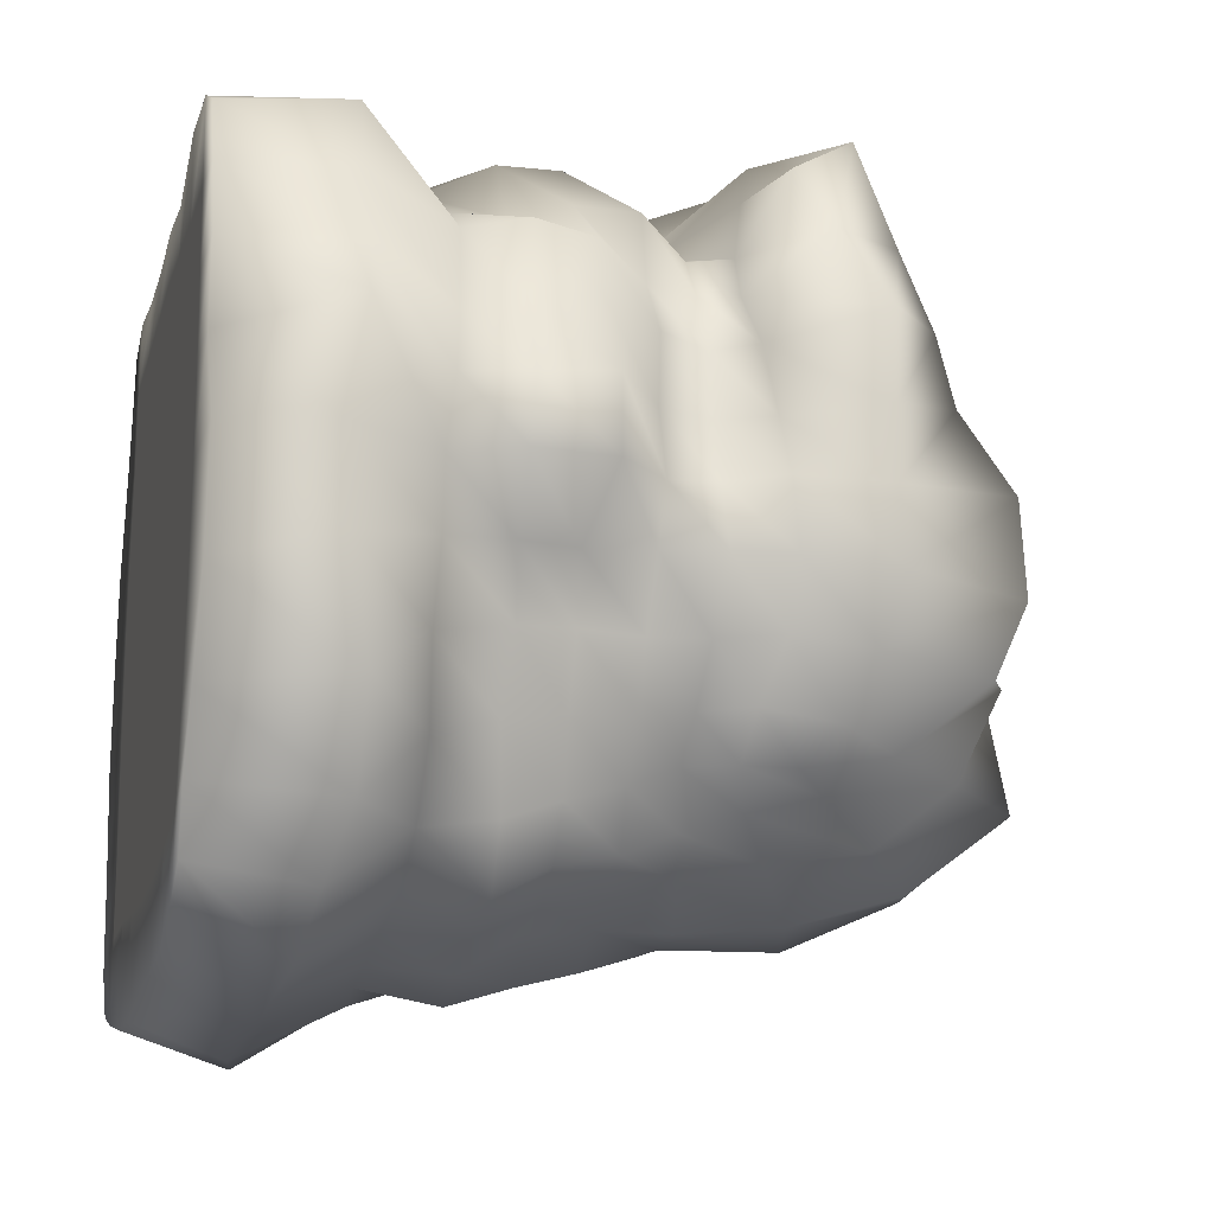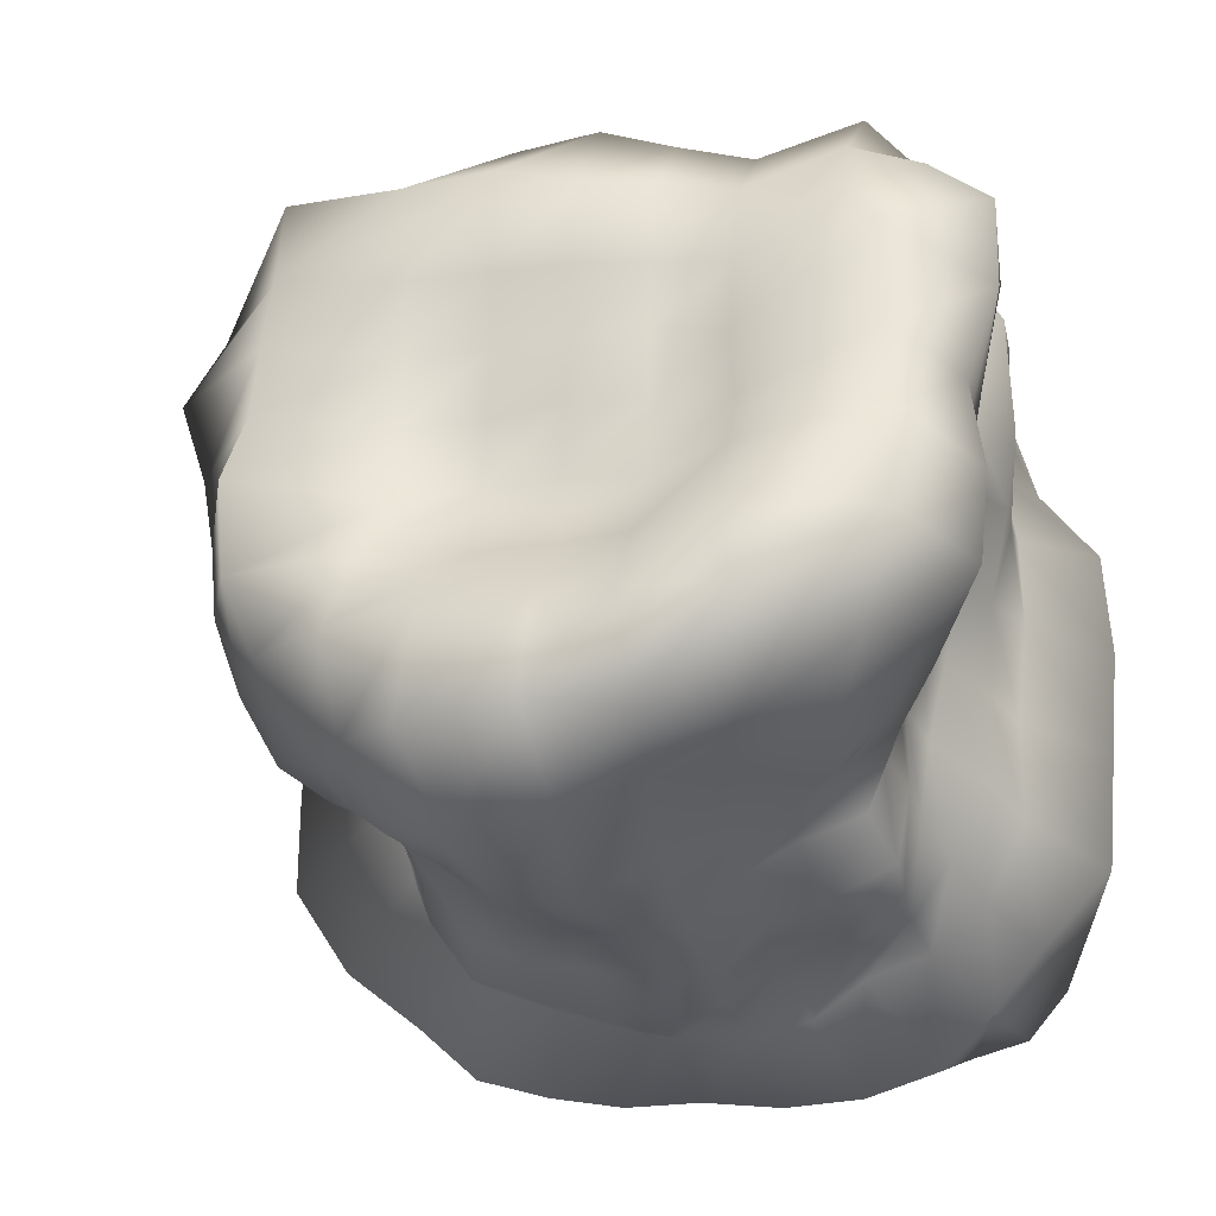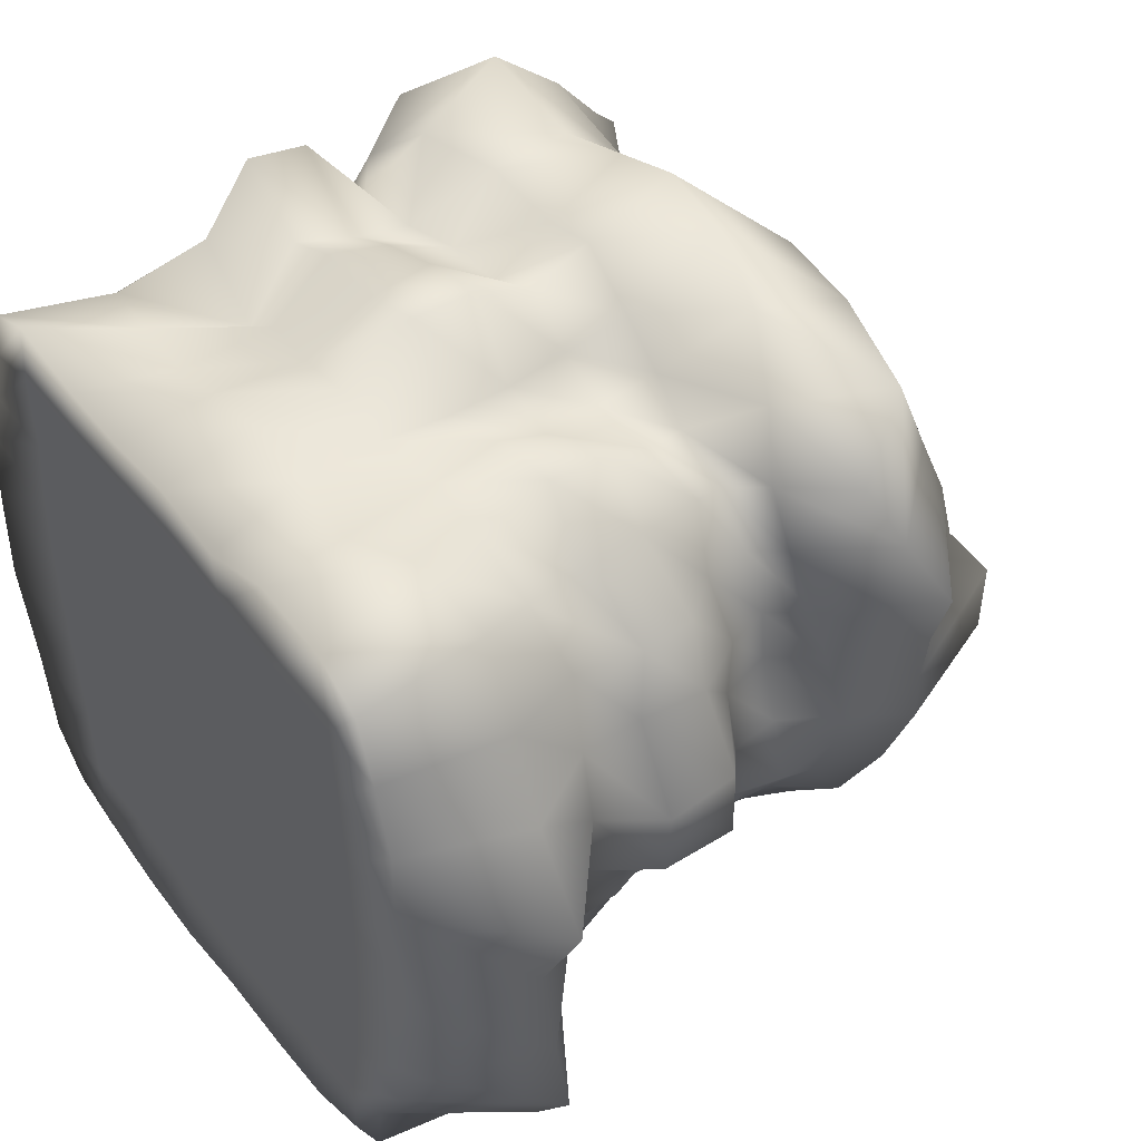
<metadata>
{"format":"obj","ext":"obj","renderer":"f3d","projection":"perspective","resolution":1024,"background":"white","views":[{"elev":-16.5,"azim":75.7,"up":"+Z"},{"elev":-17.4,"azim":-165.7,"up":"+Z"},{"elev":46.5,"azim":54.4,"up":"+Z"}]}
</metadata>
<code>
g default
v -24.62 -1e-06 -7.098
v 25.17 -1e-06 -6.261
v -25.7 45.28 -4.71
v 27.2 41.53 -7.677
v -19.05 43.99 -48.81
v 19.9 43.51 -50.11
v -25.51 -1e-06 -62.5
v 23.2 -1e-06 -59.52
v 20.2 26.98 -9.231
v -0.4341 50.89 -5.754
v -29.98 50.86 -30.96
v 28.15 48.49 -31.26
v -0.7729 57.87 -55.14
v -19.74 27.42 -55.64
v 18.14 26.88 -52.98
v 0.01184 -1e-06 -64.58
v -31.6 -1e-06 -31.88
v 32.18 -1e-06 -32.06
v -0.02274 -1e-06 -5.682
v -24.58 27.51 -3.553
v 0.4241 26.47 -0.4385
v 7.4e-05 52.24 -29.63
v -0.5198 27.52 -63
v -0 -1e-06 -31.98
v 31.19 27.74 -32.17
v -24.86 26.98 -31.76
v 0.0825 14.95 -4.095
v -11.06 26.34 -3.876
v 13.8 -1e-06 -3.63
v 19.97 17.31 -10.72
v 9.253 26.42 -7.748
v 0.07858 36.82 -1.128
v 17.93 36.04 -11.79
v 12.99 51.29 -4.995
v -23.15 32.28 -5.86
v -12.34 49.32 -7.103
v -31.12 48.9 -16.57
v -0.000457 51.03 -18.09
v -12.54 55.05 -28.96
v 31.43 47.41 -19.37
v 12.51 51.92 -29.86
v -0.3148 61.6 -40.32
v 25.79 47.8 -42.76
v 13.33 50.85 -54.42
v -24.79 47.95 -42.32
v -11.61 49.58 -51.06
v -18.49 36.12 -51.47
v -0.5733 38.6 -59.66
v -9.508 26.81 -58.59
v 16.25 35.74 -49.63
v 10.07 27.02 -59.11
v -0.01171 15.5 -63.54
v 18.69 16.45 -55.56
v 14.04 -1e-06 -63.95
v -20.24 17.82 -58.34
v -14.13 -1e-06 -65.12
v -29.93 -1e-06 -50.42
v -0 -1e-06 -50.7
v -15.46 -1e-06 -31.98
v 27.14 -1e-06 -48.69
v 15.46 -1e-06 -31.98
v -0 -1e-06 -16.92
v 28.58 -1e-06 -17.73
v -27.95 -1e-06 -18.07
v 28.08 16.25 -31.67
v 27.85 27.29 -19.19
v 23.28 26.59 -42.02
v 25.2 36.4 -31.23
v -28.4 16.61 -31.96
v -21.88 26.71 -43.86
v -29.5 27.52 -19.5
v -27.09 35.88 -32.31
v -13.22 -1e-06 -6.344
v -21.71 16.51 -5.757
v -10.34 15.56 -5.948
v 10.56 15.97 -5.661
v 9.002 36.64 -7.482
v -11.52 36.24 -1.511
v -11.86 50.87 -18.81
v 12.46 51.55 -18.8
v 14.86 60.83 -42.02
v -15.4 68.54 -43.47
v -9.302 37.02 -55.69
v 9.811 37.31 -56.56
v 9.913 15.62 -61.29
v -10.53 16.6 -63.03
v -14.61 -1e-06 -49.92
v 14.61 -1e-06 -49.92
v 14.61 -1e-06 -17.71
v -14.61 -1e-06 -17.71
v 26.45 17.43 -20.67
v 24.47 16.29 -43.29
v 22.89 36.36 -41.98
v 23.13 36.19 -20.73
v -27.98 18.18 -48.36
v -26.92 17.16 -19.63
v -26.35 34.88 -19.71
v -20.88 36.27 -41.73
v -11.24 8.076 -6.921
v -14.29 15.71 -8.906
v -6.717 -1e-06 -6.434
v -0.02452 7.728 -3.699
v -5.123 15.17 -5.315
v -11.73 21.31 -2.743
v 0.5962 20.95 -0.03662
v -5.648 26.55 -2.078
v -24.77 22.36 -2.66
v -15.62 26.22 -6.125
v 6.733 -1e-06 -6.466
v 11.46 8.001 -5.578
v 4.984 15.14 -5.461
v 20.88 -1e-06 -4.042
v 25.04 10.46 -5.051
v 15.1 16.45 -7.445
v 10.35 21.68 -4.897
v 19.62 22.15 -10.59
v 16.28 27.05 -4.77
v 4.714 26.37 -6.498
v 0.4991 31.36 -2.54
v 8.745 31.45 -8.158
v 4.671 37.05 -5.063
v 19.94 32.13 -9.131
v 13 36 -9.783
v 12.79 42.39 -1.353
v 19.84 39.21 -12
v 23.7 47.25 -3.435
v -0.7488 45.07 0.9902
v 5.757 51.76 -4.606
v -21.27 30.59 -7.481
v -9.899 31.42 -5.791
v -17.99 34.17 -1.278
v -5.173 37.1 -2.873
v -12.59 43.86 -2.168
v -6.28 50.39 -6.214
v -27.14 37.83 -4.828
v -20.35 48.54 -4.22
v -30.89 47.33 -9.024
v -12.04 49.87 -13.07
v -23.62 56.63 -13.77
v 0.01524 50.82 -12.3
v -6.018 51.27 -18.26
v -12.31 51.49 -24.25
v -0.01251 52.43 -23.77
v -6.21 52.02 -29.68
v -28.75 49.92 -23.95
v -24.96 60.8 -29.09
v 12.26 51.6 -12.62
v 6.004 50.66 -18.35
v 29.46 44 -13.08
v 22.98 53.5 -17.77
v 12.66 51.62 -24.35
v 29.15 48.05 -25.83
v 23.5 59.25 -29.98
v 6.227 51.75 -29.76
v 0.02196 54.14 -35.07
v 13.31 57.24 -35.38
v 7.661 62.33 -41.05
v 27.44 49.21 -37.16
v 20.99 57.98 -43.04
v 14.82 57.16 -49.41
v 23.45 45.53 -47.64
v 17.33 46.01 -51.47
v -0.4534 65.26 -49.21
v 7.43 55.51 -56.26
v -29.25 49.86 -37.6
v -12.25 59.25 -33.88
v -22.09 56.75 -43.59
v -6.24 62.48 -41.32
v -13.58 58.29 -50.68
v -6.296 53.94 -52.44
v -22.13 45.64 -46.42
v -17.57 46.62 -51.47
v -17.77 39.74 -48.74
v -10.37 43.44 -53.82
v -13.29 36.33 -53.36
v 0.4354 47.93 -59.63
v -5.366 38.08 -59.45
v -9.781 32.09 -58.32
v -0.7852 32.63 -61.63
v -5.277 27.29 -61.54
v -20.08 32.15 -54.41
v -15.45 27.29 -58.14
v 11.28 43.42 -55.38
v 4.826 38.36 -59.45
v 18.44 39.64 -49.8
v 13.52 36.42 -53.8
v 9.91 32.05 -58.06
v 17.44 31.56 -51.55
v 14.74 27.03 -56.86
v 4.828 26.84 -60.02
v -0.19 22.27 -64.68
v 10.15 22 -61.47
v 5.078 15.48 -62.76
v 19.01 22.29 -54.75
v 14.85 16.17 -59.58
v 13.06 7.722 -66.88
v 23.84 9.339 -60.99
v 19.87 -1e-06 -61.55
v 0.3446 7.577 -67.68
v 7.356 -1e-06 -64.49
v -19.55 22.96 -56.79
v -9.137 21.29 -58.69
v -14.86 16.56 -59.96
v -5.369 16.04 -64.04
v -13.17 8.4 -67.99
v -7.217 -1e-06 -65.54
v -24.12 10.41 -61.87
v -20.83 -1e-06 -63.79
v -28.79 -1e-06 -58.59
v -14.04 -1e-06 -56.85
v -21.33 -1e-06 -49.4
v -8.8e-05 -1e-06 -57.85
v -7.476 -1e-06 -50.45
v -15.19 -1e-06 -41.11
v 0 -1e-06 -41.5
v -7.894 -1e-06 -31.98
v -32.02 -1e-06 -41.25
v -22.45 -1e-06 -31.98
v 13.97 -1e-06 -56.64
v 7.476 -1e-06 -50.45
v 23.95 -1e-06 -54.34
v 21.09 -1e-06 -49.33
v 15.19 -1e-06 -41.11
v 30.85 -1e-06 -41.26
v 22.46 -1e-06 -31.98
v 7.894 -1e-06 -31.98
v 0 -1e-06 -23.94
v 15.19 -1e-06 -24.32
v 7.476 -1e-06 -17.17
v 28.32 -1e-06 -24.6
v 21.83 -1e-06 -17.89
v 14.11 -1e-06 -11.24
v 26.93 -1e-06 -11.6
v -0.002875 -1e-06 -10.34
v -30.49 -1e-06 -24.15
v -15.19 -1e-06 -24.32
v -21.17 -1e-06 -18.24
v -7.476 -1e-06 -17.17
v -14.13 -1e-06 -11.21
v -26.05 -1e-06 -12.21
v 31.94 9.836 -17.96
v 24.86 17.69 -13.93
v 33.93 8.457 -32.14
v 28.43 16.9 -25.93
v 27.13 21.99 -19.5
v 31.26 21.38 -32.01
v 31.11 27.79 -25.97
v 25.62 27.53 -13.95
v 34.67 10.32 -49.09
v 26.72 16.4 -37.22
v 22.18 16.65 -49.89
v 24.69 21.97 -42.52
v 20.84 26.61 -47.52
v 24.4 26.58 -36.61
v 25.46 32.42 -31.54
v 23.29 31.49 -42.34
v 26.67 36.61 -36.74
v 20.13 35.89 -46.57
v 24.23 41.53 -41.67
v 27.78 40.8 -31.15
v 24.6 32.26 -20.17
v 21.11 35.89 -15.66
v 23.15 36.57 -25.93
v 25.42 39.52 -20.75
v -33.78 10.49 -50.92
v -24.96 18.28 -54.72
v -34.75 9.018 -32.71
v -27.66 16.86 -40.08
v -26.27 23.38 -46.6
v -26.46 22.13 -31.87
v -23.28 26.76 -37.92
v -21.15 26.97 -49.66
v -29.14 8.722 -18.63
v -28.2 17.18 -25.23
v -25.77 16.95 -11.92
v -27.32 22.38 -20.04
v -29 27.86 -10.41
v -28.6 27.28 -25.91
v -23.45 31.87 -31.74
v -26.74 31.12 -19.51
v -26.73 36.13 -26.43
v -25.69 33.55 -13.09
v -28.47 39.51 -20.61
v -28.07 40.5 -31.81
v -20.94 31.61 -42.6
v -19.63 36 -46.71
v -24.97 36.11 -37.24
v -24.46 40.89 -41.99
v -20.57 -1e-06 -5.405
v -22.94 9.197 -8.298
v -16.82 8.205 -6.956
v -5.832 7.828 -5.136
v -5.453 21.24 -2.443
v -16.17 21.11 -4.541
v 5.82 7.892 -4.522
v 18.88 9.18 -2.61
v 15.81 22.09 -4.642
v 4.742 21.06 -6.449
v 4.646 31.51 -5.835
v 14.24 31.7 -8.272
v 17.37 40.45 -6.455
v 5.872 44.68 0.2808
v -14.9 30.59 -6.613
v -4.767 31.6 -5.603
v -6.685 44.81 -0.878
v -20.83 42.88 0.5522
v -20.91 52.74 -9.383
v -5.835 50.4 -12.61
v -6.271 52.18 -23.93
v -24.7 58.5 -22.38
v 5.857 50.95 -12.41
v 23.1 50.77 -11.44
v 23.1 54.88 -23.48
v 6.227 50.99 -24.06
v 6.083 54.24 -35.15
v 22.74 60 -37.52
v 19.08 50.94 -48.62
v 8.719 63.61 -50.08
v -24.82 61.73 -36.91
v -5.692 55.18 -34.9
v -7.608 63.44 -49.92
v -19.38 50.93 -47.71
v -14.21 41.07 -51.52
v -5.631 46.64 -56.41
v -5.376 32.47 -60.99
v -14.7 32.08 -56.78
v 6.333 46.58 -58.9
v 14.82 40.94 -52.43
v 14.34 31.96 -55.85
v 5.059 32.18 -59.44
v 4.773 21.99 -63.21
v 15.36 22.46 -59.64
v 19.08 8.415 -65.3
v 6.778 7.592 -67.87
v -14.7 22.27 -58.58
v -4.917 21.8 -62.14
v -6.448 7.389 -68.33
v -19.58 10.26 -66.33
v -21.06 -1e-06 -56.93
v -7.203 -1e-06 -57.52
v -7.755 -1e-06 -41.37
v -22.11 -1e-06 -40.87
v 7.223 -1e-06 -57.57
v 19.99 -1e-06 -55.65
v 22.02 -1e-06 -40.86
v 7.755 -1e-06 -41.37
v 7.755 -1e-06 -24.06
v 22.22 -1e-06 -24.54
v 21.33 -1e-06 -11.21
v 7.199 -1e-06 -10.87
v -22.09 -1e-06 -24.56
v -7.755 -1e-06 -24.06
v -7.199 -1e-06 -10.82
v -21.4 -1e-06 -11.21
v 28.46 10.25 -11.85
v 37.47 9.385 -24.42
v 31.29 21.83 -26.55
v 26.4 22.69 -13.29
v 35.02 8.933 -40.03
v 29.87 10.47 -56.28
v 20.79 21.81 -48.25
v 26.26 21.71 -36.98
v 25.54 31.77 -36.75
v 21.21 31.59 -47.56
v 20.91 40.28 -46.1
v 26.38 41.73 -36.39
v 21.7 32.02 -15.53
v 24.46 32.13 -25.89
v 25.8 40.55 -26.23
v 22.69 38.79 -16.13
v -28.14 10.3 -56.94
v -34.27 9.323 -41.09
v -26.13 22.26 -39.28
v -22.7 22.87 -52.12
v -33.98 9.242 -24.41
v -27.13 9.308 -12.43
v -28.75 22.47 -11.06
v -28.28 22.4 -25.88
v -26.59 31.71 -25.92
v -25.77 30.71 -12.23
v -30.02 38.24 -11.99
v -26.69 40.4 -26.74
v -21.06 31.82 -48.67
v -22.35 31.78 -37.23
v -26.41 41.07 -36.89
v -21.8 39.91 -46.03
g pedestal
f 1 289 291 290
f 289 73 99 291
f 291 99 75 100
f 290 291 100 74
f 73 101 292 99
f 101 19 102 292
f 292 102 27 103
f 99 292 103 75
f 75 103 293 104
f 103 27 105 293
f 293 105 21 106
f 104 293 106 28
f 74 100 294 107
f 100 75 104 294
f 294 104 28 108
f 107 294 108 20
f 19 109 295 102
f 109 29 110 295
f 295 110 76 111
f 102 295 111 27
f 29 112 296 110
f 112 2 113 296
f 296 113 30 114
f 110 296 114 76
f 76 114 297 115
f 114 30 116 297
f 297 116 9 117
f 115 297 117 31
f 27 111 298 105
f 111 76 115 298
f 298 115 31 118
f 105 298 118 21
f 21 118 299 119
f 118 31 120 299
f 299 120 77 121
f 119 299 121 32
f 31 117 300 120
f 117 9 122 300
f 300 122 33 123
f 120 300 123 77
f 77 123 301 124
f 123 33 125 301
f 301 125 4 126
f 124 301 126 34
f 32 121 302 127
f 121 77 124 302
f 302 124 34 128
f 127 302 128 10
f 20 108 303 129
f 108 28 130 303
f 303 130 78 131
f 129 303 131 35
f 28 106 304 130
f 106 21 119 304
f 304 119 32 132
f 130 304 132 78
f 78 132 305 133
f 132 32 127 305
f 305 127 10 134
f 133 305 134 36
f 35 131 306 135
f 131 78 133 306
f 306 133 36 136
f 135 306 136 3
f 3 136 307 137
f 136 36 138 307
f 307 138 79 139
f 137 307 139 37
f 36 134 308 138
f 134 10 140 308
f 308 140 38 141
f 138 308 141 79
f 79 141 309 142
f 141 38 143 309
f 309 143 22 144
f 142 309 144 39
f 37 139 310 145
f 139 79 142 310
f 310 142 39 146
f 145 310 146 11
f 10 128 311 140
f 128 34 147 311
f 311 147 80 148
f 140 311 148 38
f 34 126 312 147
f 126 4 149 312
f 312 149 40 150
f 147 312 150 80
f 80 150 313 151
f 150 40 152 313
f 313 152 12 153
f 151 313 153 41
f 38 148 314 143
f 148 80 151 314
f 314 151 41 154
f 143 314 154 22
f 22 154 315 155
f 154 41 156 315
f 315 156 81 157
f 155 315 157 42
f 41 153 316 156
f 153 12 158 316
f 316 158 43 159
f 156 316 159 81
f 81 159 317 160
f 159 43 161 317
f 317 161 6 162
f 160 317 162 44
f 42 157 318 163
f 157 81 160 318
f 318 160 44 164
f 163 318 164 13
f 11 146 319 165
f 146 39 166 319
f 319 166 82 167
f 165 319 167 45
f 39 144 320 166
f 144 22 155 320
f 320 155 42 168
f 166 320 168 82
f 82 168 321 169
f 168 42 163 321
f 321 163 13 170
f 169 321 170 46
f 45 167 322 171
f 167 82 169 322
f 322 169 46 172
f 171 322 172 5
f 5 172 323 173
f 172 46 174 323
f 323 174 83 175
f 173 323 175 47
f 46 170 324 174
f 170 13 176 324
f 324 176 48 177
f 174 324 177 83
f 83 177 325 178
f 177 48 179 325
f 325 179 23 180
f 178 325 180 49
f 47 175 326 181
f 175 83 178 326
f 326 178 49 182
f 181 326 182 14
f 13 164 327 176
f 164 44 183 327
f 327 183 84 184
f 176 327 184 48
f 44 162 328 183
f 162 6 185 328
f 328 185 50 186
f 183 328 186 84
f 84 186 329 187
f 186 50 188 329
f 329 188 15 189
f 187 329 189 51
f 48 184 330 179
f 184 84 187 330
f 330 187 51 190
f 179 330 190 23
f 23 190 331 191
f 190 51 192 331
f 331 192 85 193
f 191 331 193 52
f 51 189 332 192
f 189 15 194 332
f 332 194 53 195
f 192 332 195 85
f 85 195 333 196
f 195 53 197 333
f 333 197 8 198
f 196 333 198 54
f 52 193 334 199
f 193 85 196 334
f 334 196 54 200
f 199 334 200 16
f 14 182 335 201
f 182 49 202 335
f 335 202 86 203
f 201 335 203 55
f 49 180 336 202
f 180 23 191 336
f 336 191 52 204
f 202 336 204 86
f 86 204 337 205
f 204 52 199 337
f 337 199 16 206
f 205 337 206 56
f 55 203 338 207
f 203 86 205 338
f 338 205 56 208
f 207 338 208 7
f 7 208 339 209
f 208 56 210 339
f 339 210 87 211
f 209 339 211 57
f 56 206 340 210
f 206 16 212 340
f 340 212 58 213
f 210 340 213 87
f 87 213 341 214
f 213 58 215 341
f 341 215 24 216
f 214 341 216 59
f 57 211 342 217
f 211 87 214 342
f 342 214 59 218
f 217 342 218 17
f 16 200 343 212
f 200 54 219 343
f 343 219 88 220
f 212 343 220 58
f 54 198 344 219
f 198 8 221 344
f 344 221 60 222
f 219 344 222 88
f 88 222 345 223
f 222 60 224 345
f 345 224 18 225
f 223 345 225 61
f 58 220 346 215
f 220 88 223 346
f 346 223 61 226
f 215 346 226 24
f 24 226 347 227
f 226 61 228 347
f 347 228 89 229
f 227 347 229 62
f 61 225 348 228
f 225 18 230 348
f 348 230 63 231
f 228 348 231 89
f 89 231 349 232
f 231 63 233 349
f 349 233 2 112
f 232 349 112 29
f 62 229 350 234
f 229 89 232 350
f 350 232 29 109
f 234 350 109 19
f 17 218 351 235
f 218 59 236 351
f 351 236 90 237
f 235 351 237 64
f 59 216 352 236
f 216 24 227 352
f 352 227 62 238
f 236 352 238 90
f 90 238 353 239
f 238 62 234 353
f 353 234 19 101
f 239 353 101 73
f 64 237 354 240
f 237 90 239 354
f 354 239 73 289
f 240 354 289 1
f 2 233 355 113
f 233 63 241 355
f 355 241 91 242
f 113 355 242 30
f 63 230 356 241
f 230 18 243 356
f 356 243 65 244
f 241 356 244 91
f 91 244 357 245
f 244 65 246 357
f 357 246 25 247
f 245 357 247 66
f 30 242 358 116
f 242 91 245 358
f 358 245 66 248
f 116 358 248 9
f 18 224 359 243
f 224 60 249 359
f 359 249 92 250
f 243 359 250 65
f 60 221 360 249
f 221 8 197 360
f 360 197 53 251
f 249 360 251 92
f 92 251 361 252
f 251 53 194 361
f 361 194 15 253
f 252 361 253 67
f 65 250 362 246
f 250 92 252 362
f 362 252 67 254
f 246 362 254 25
f 25 254 363 255
f 254 67 256 363
f 363 256 93 257
f 255 363 257 68
f 67 253 364 256
f 253 15 188 364
f 364 188 50 258
f 256 364 258 93
f 93 258 365 259
f 258 50 185 365
f 365 185 6 161
f 259 365 161 43
f 68 257 366 260
f 257 93 259 366
f 366 259 43 158
f 260 366 158 12
f 9 248 367 122
f 248 66 261 367
f 367 261 94 262
f 122 367 262 33
f 66 247 368 261
f 247 25 255 368
f 368 255 68 263
f 261 368 263 94
f 94 263 369 264
f 263 68 260 369
f 369 260 12 152
f 264 369 152 40
f 33 262 370 125
f 262 94 264 370
f 370 264 40 149
f 125 370 149 4
f 7 209 371 207
f 209 57 265 371
f 371 265 95 266
f 207 371 266 55
f 57 217 372 265
f 217 17 267 372
f 372 267 69 268
f 265 372 268 95
f 95 268 373 269
f 268 69 270 373
f 373 270 26 271
f 269 373 271 70
f 55 266 374 201
f 266 95 269 374
f 374 269 70 272
f 201 374 272 14
f 17 235 375 267
f 235 64 273 375
f 375 273 96 274
f 267 375 274 69
f 64 240 376 273
f 240 1 290 376
f 376 290 74 275
f 273 376 275 96
f 96 275 377 276
f 275 74 107 377
f 377 107 20 277
f 276 377 277 71
f 69 274 378 270
f 274 96 276 378
f 378 276 71 278
f 270 378 278 26
f 26 278 379 279
f 278 71 280 379
f 379 280 97 281
f 279 379 281 72
f 71 277 380 280
f 277 20 129 380
f 380 129 35 282
f 280 380 282 97
f 97 282 381 283
f 282 35 135 381
f 381 135 3 137
f 283 381 137 37
f 72 281 382 284
f 281 97 283 382
f 382 283 37 145
f 284 382 145 11
f 14 272 383 181
f 272 70 285 383
f 383 285 98 286
f 181 383 286 47
f 70 271 384 285
f 271 26 279 384
f 384 279 72 287
f 285 384 287 98
f 98 287 385 288
f 287 72 284 385
f 385 284 11 165
f 288 385 165 45
f 47 286 386 173
f 286 98 288 386
f 386 288 45 171
f 173 386 171 5

</code>
